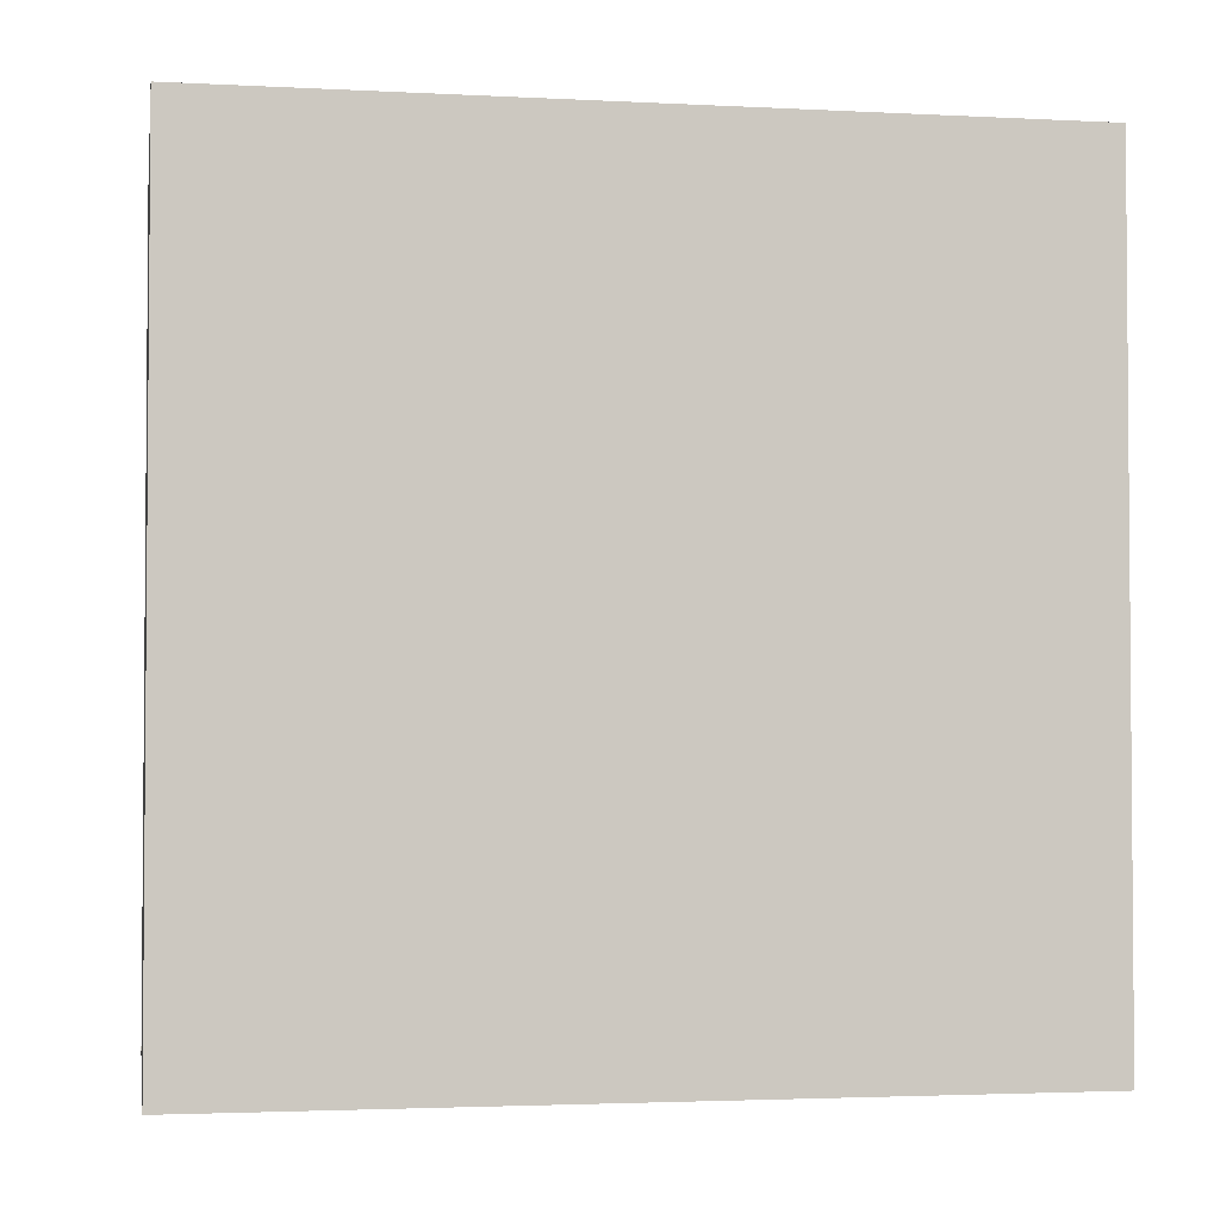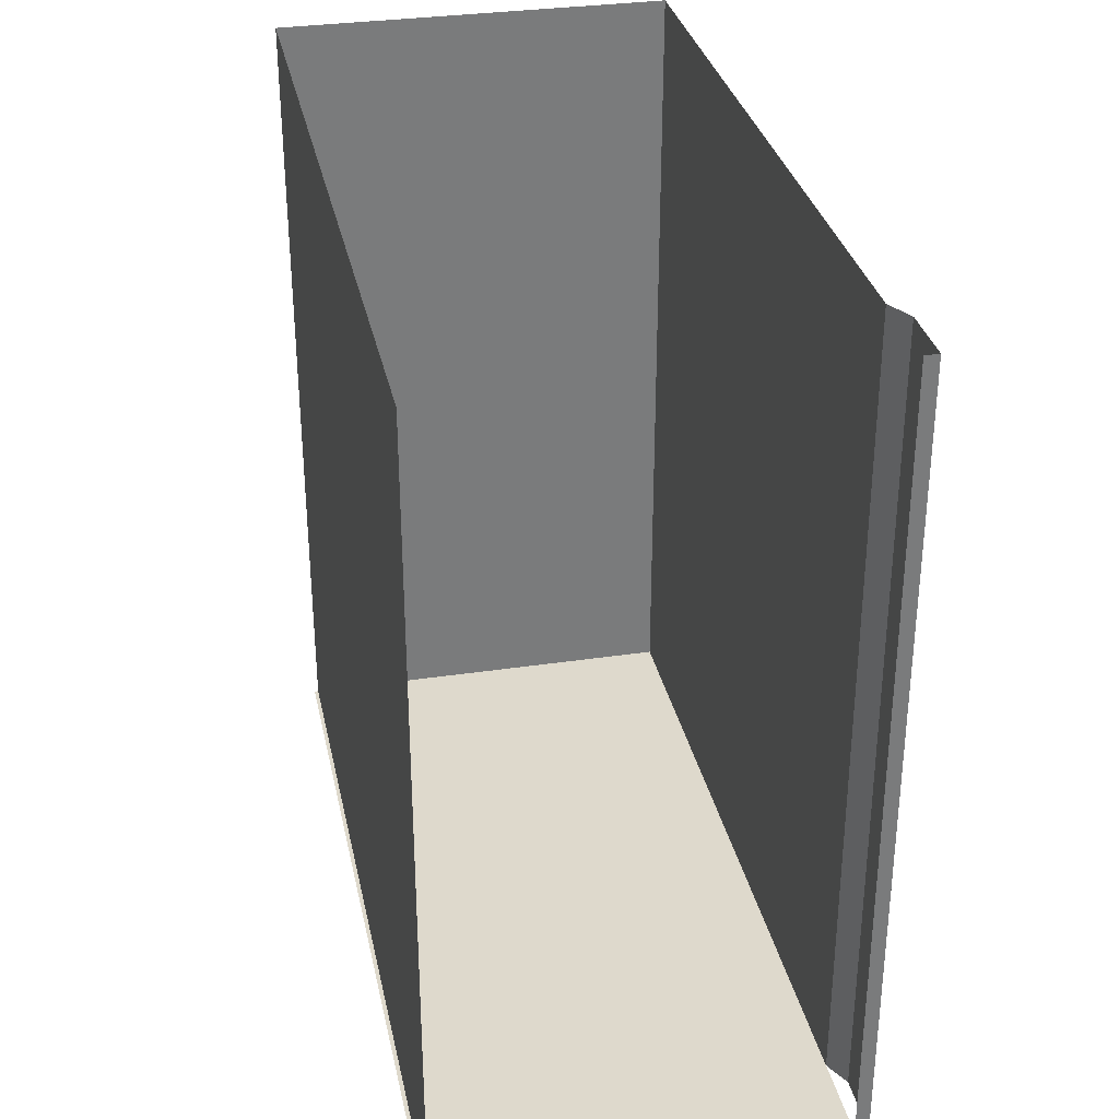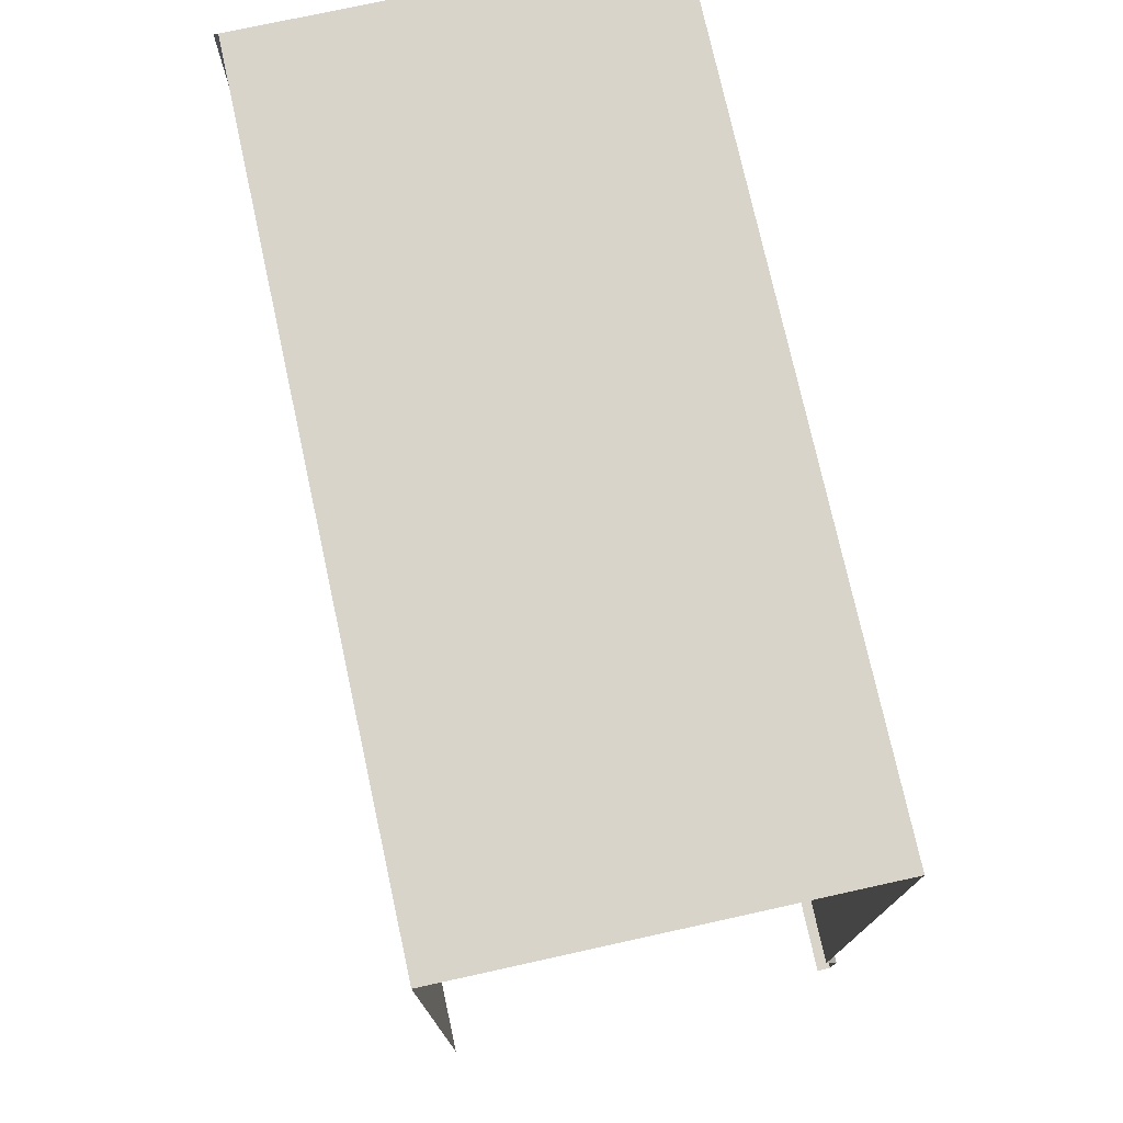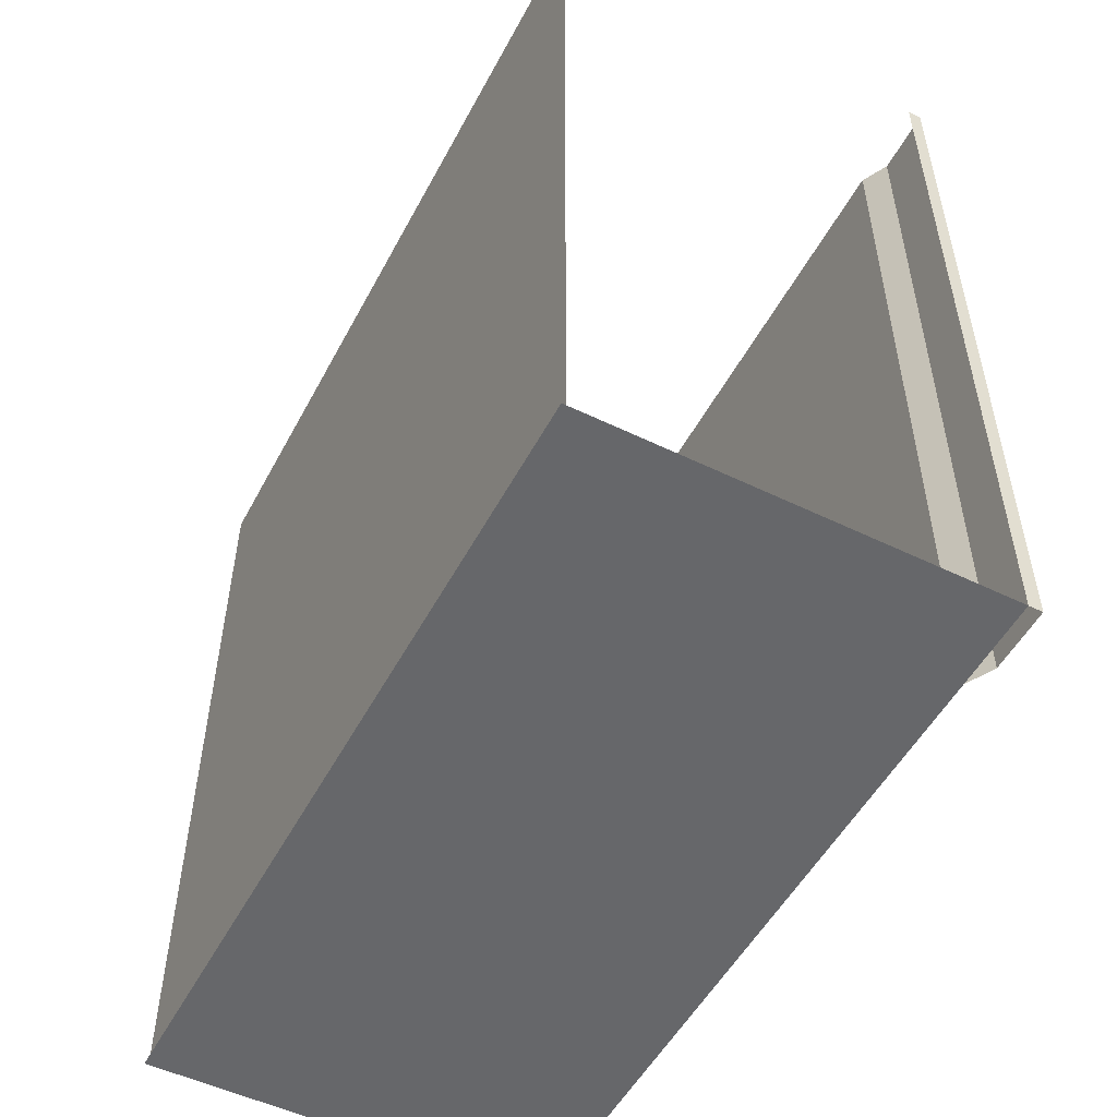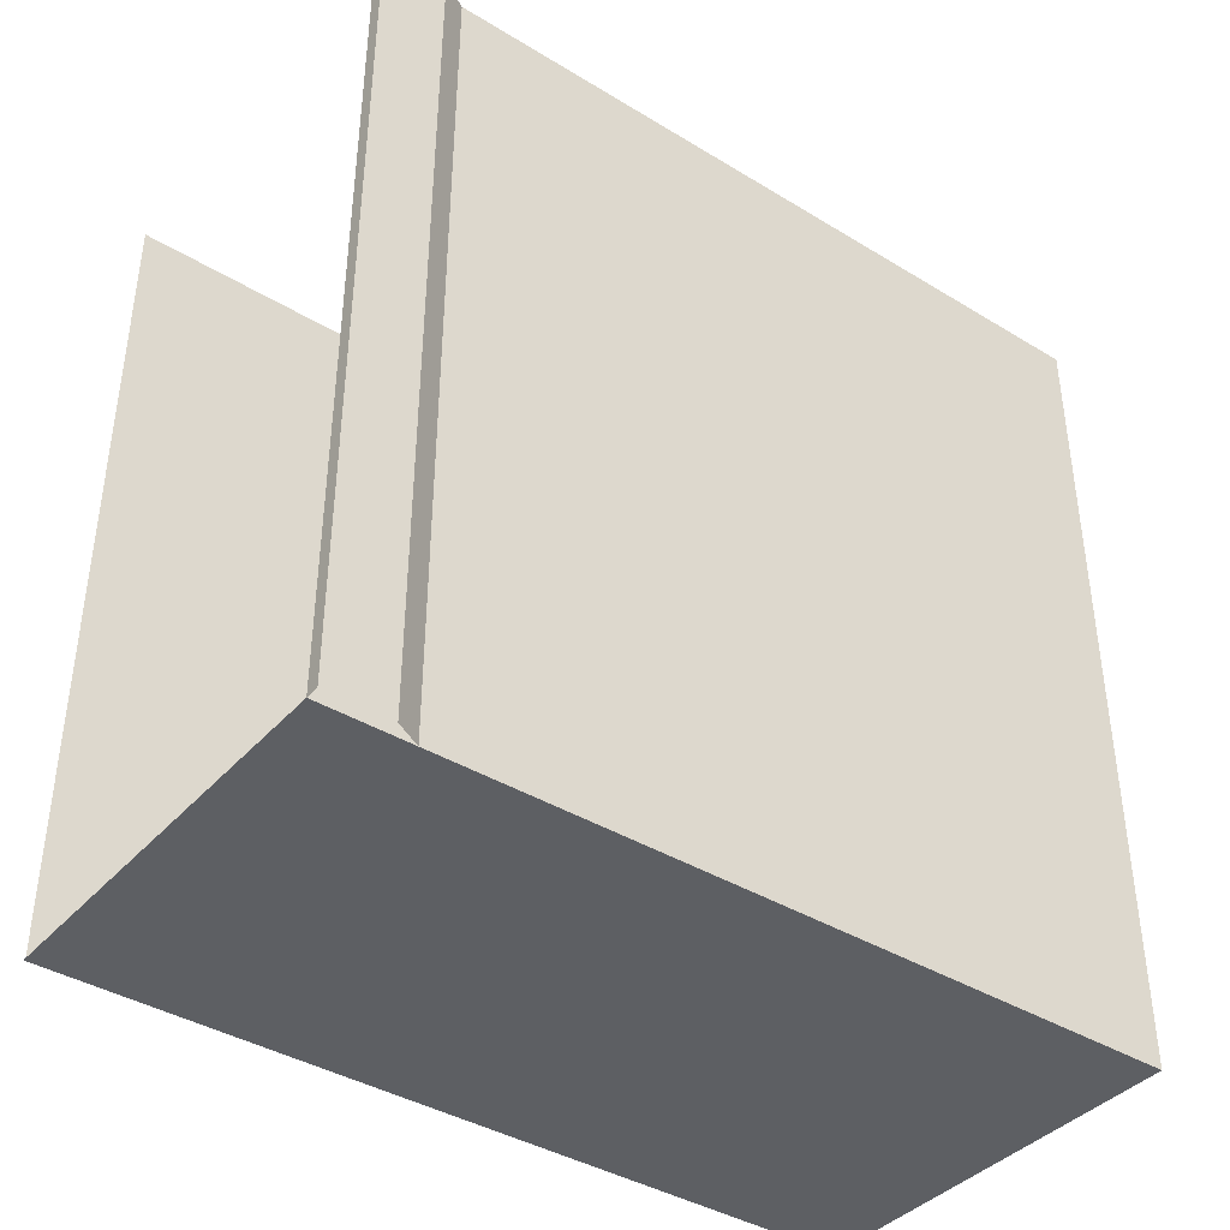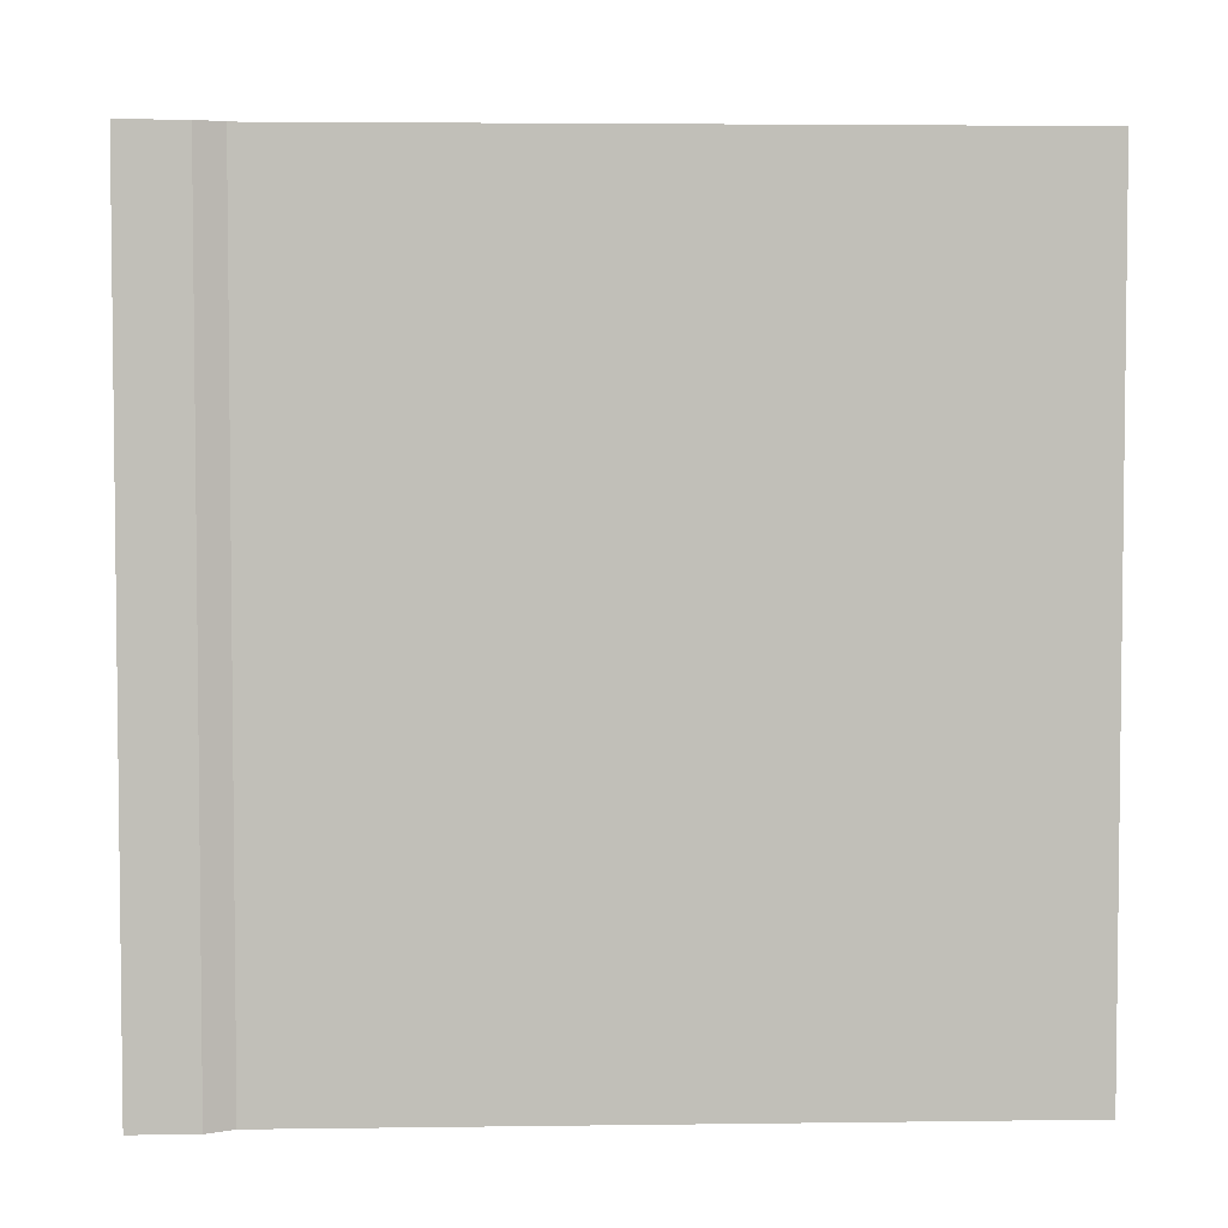
<metadata>
{"format":"obj","ext":"obj","renderer":"f3d","projection":"perspective","resolution":1024,"background":"white","views":[{"elev":-2.7,"azim":-100.1,"up":"+Y"},{"elev":32.1,"azim":-11.8,"up":"+Z"},{"elev":75.4,"azim":-12.4,"up":"+Y"},{"elev":-52.2,"azim":-27.6,"up":"+Z"},{"elev":-39.8,"azim":53.0,"up":"+Z"},{"elev":4.0,"azim":87.5,"up":"+Z"}]}
</metadata>
<code>
v 0 2 1
v 0 2 -1
v -0.99 2 -1
v -0.99 2 1
v 0 0.2217 1
v 0 0.2217 -1
v -0.99 0 -1
v -0.99 0 1
v 0.03413 0.1578 1
v 0.03413 0.1578 -1
v 0.03413 0 1
v 0.03413 0 -1
v 0 0 1
v 0 0 -1
v -1 0 -1
v 0 0 -1
v 0 2 -1
v -1 2 -1
f 2 3 4
f 6 2 1
f 3 7 8
f 10 6 5
f 12 10 9
f 16 17 18
f 1 2 4
f 5 6 1
f 4 3 8
f 9 10 5
f 11 12 9
f 15 16 18
f 14 12 11
f 13 14 11

</code>
